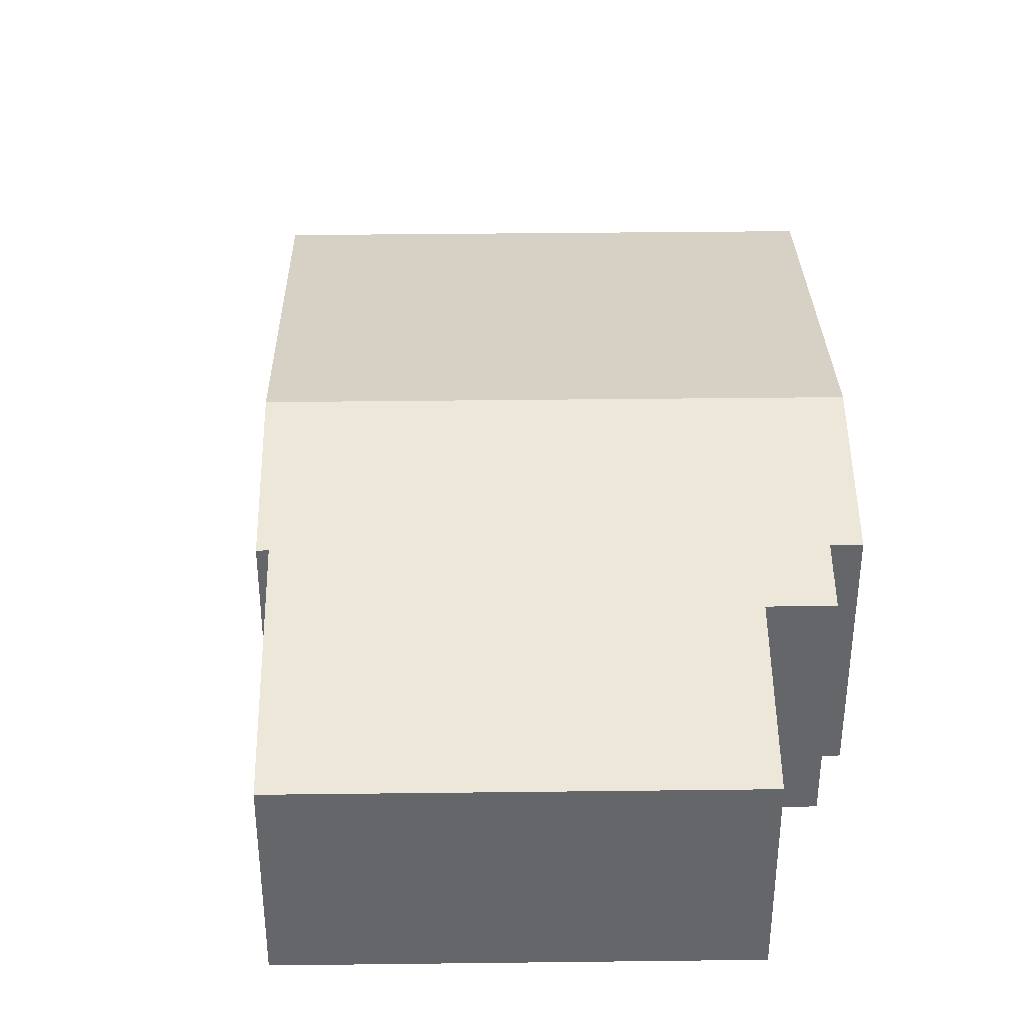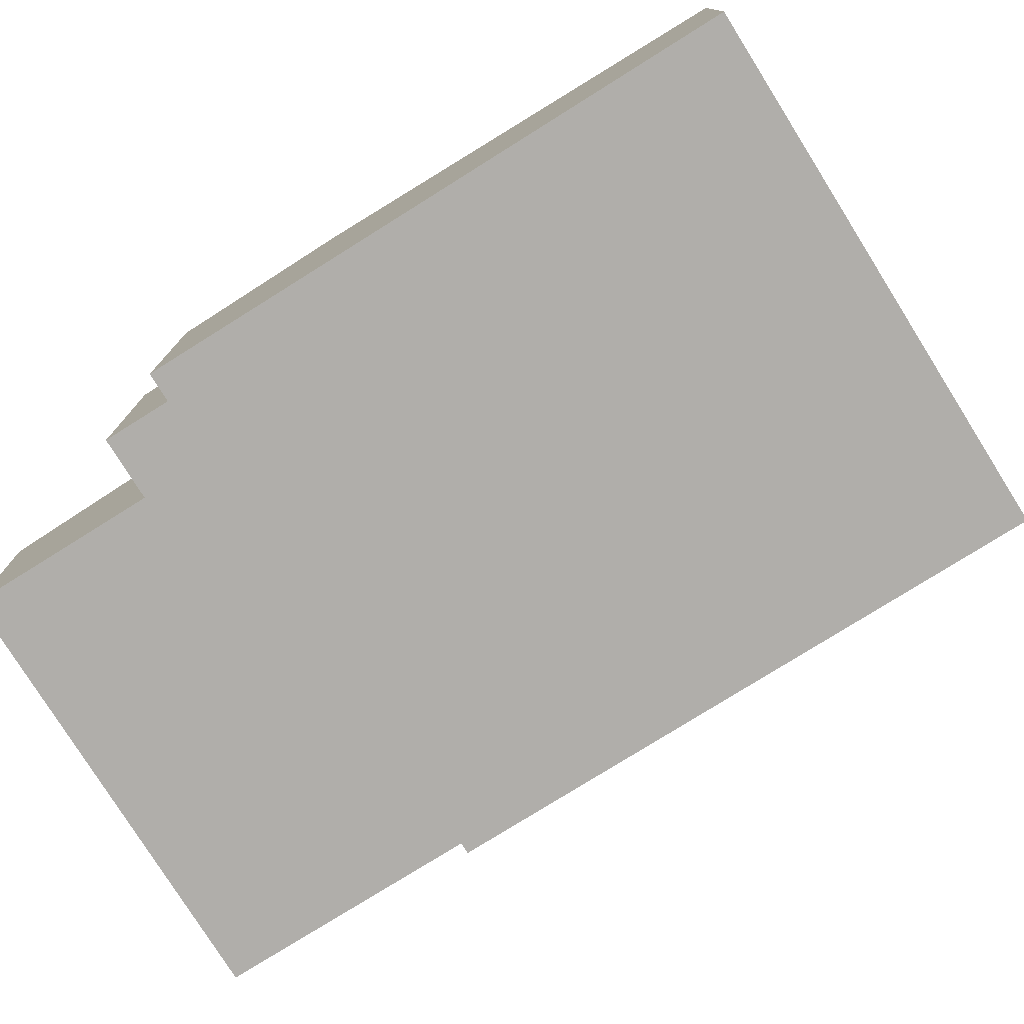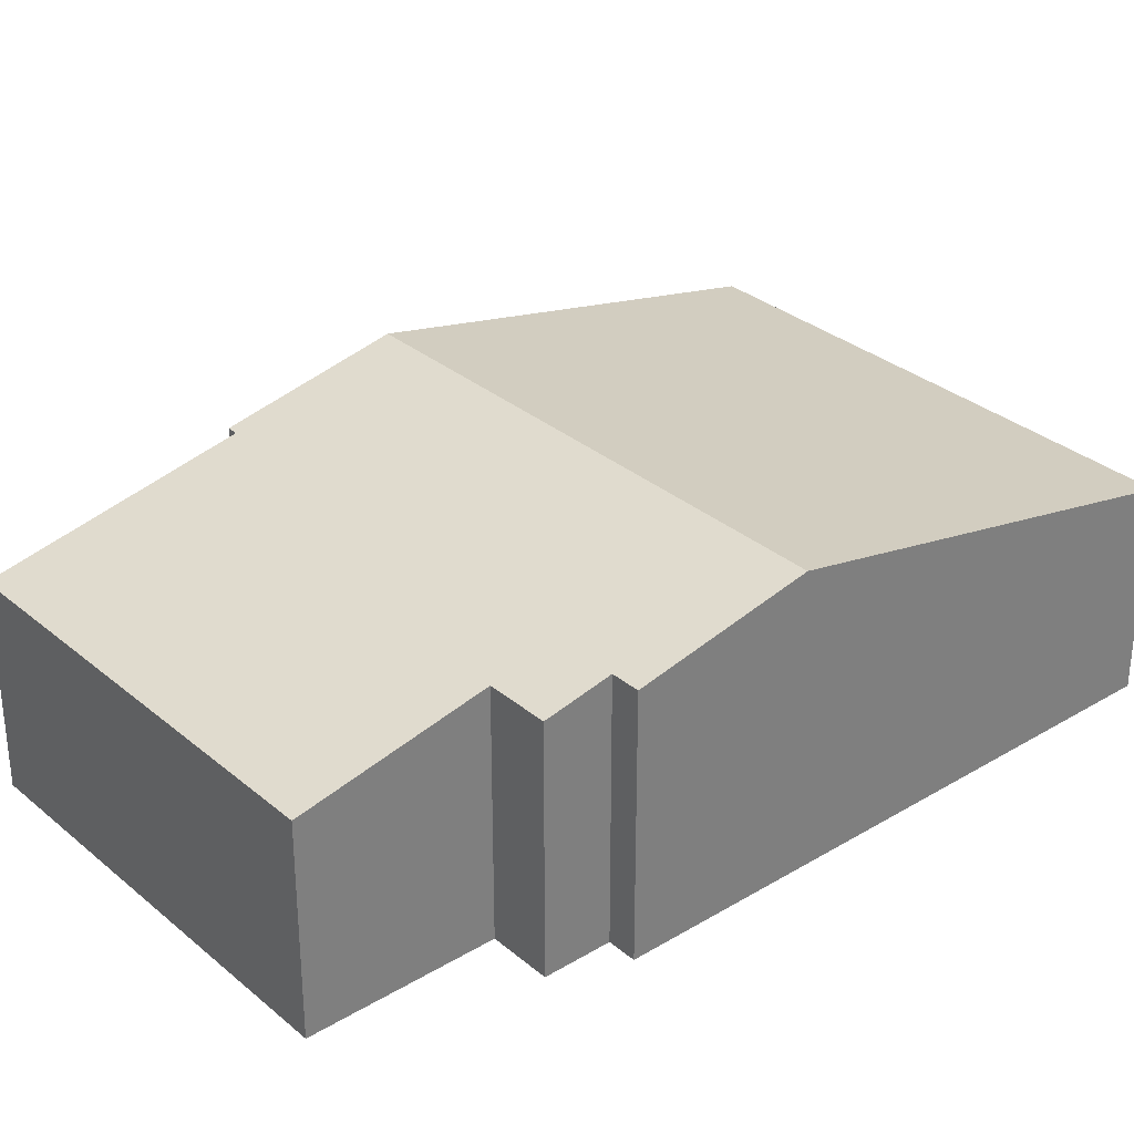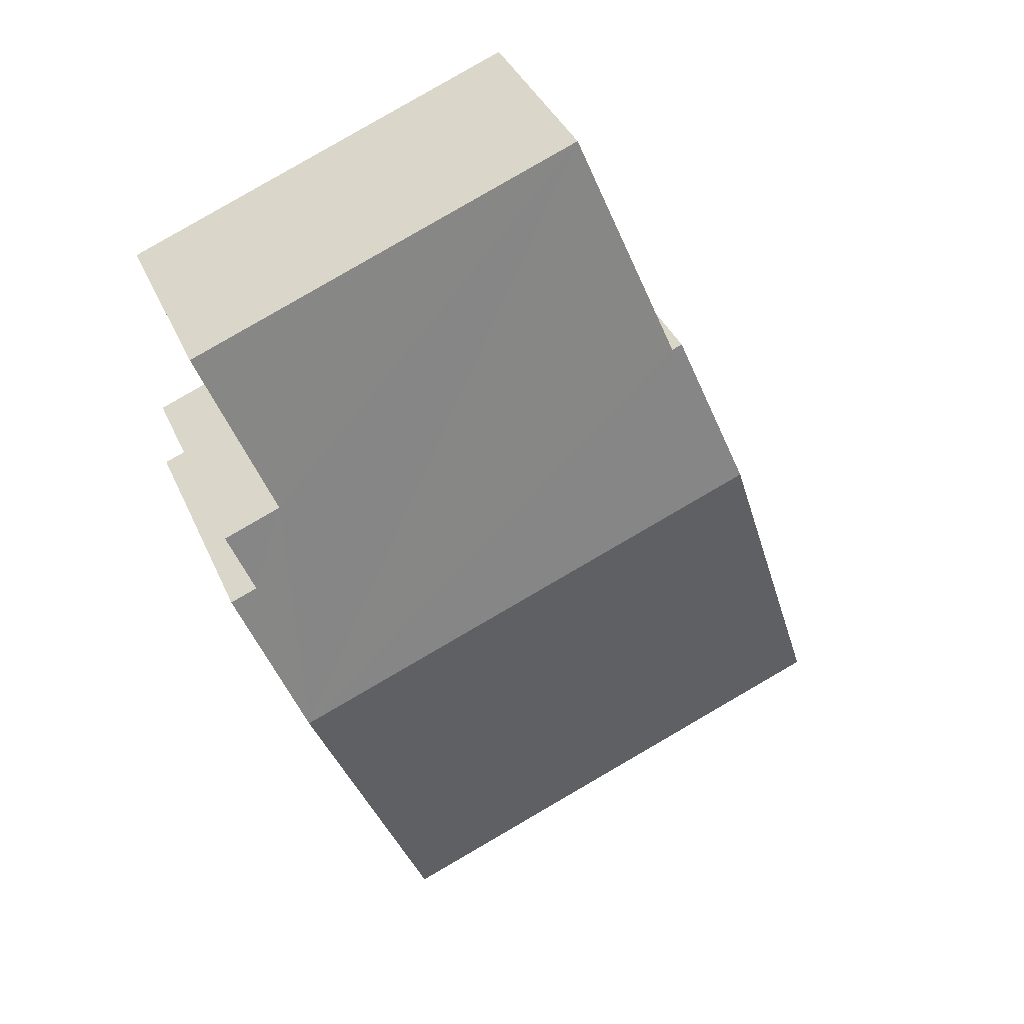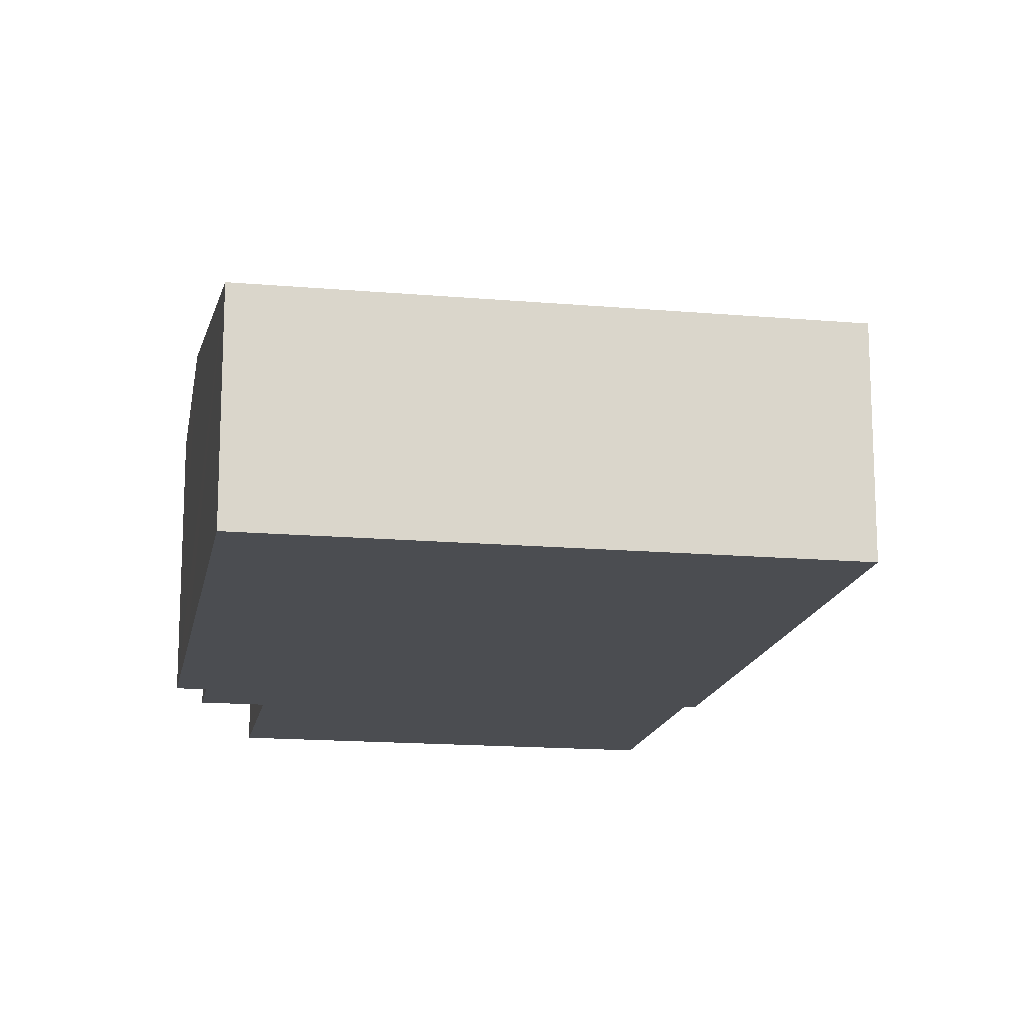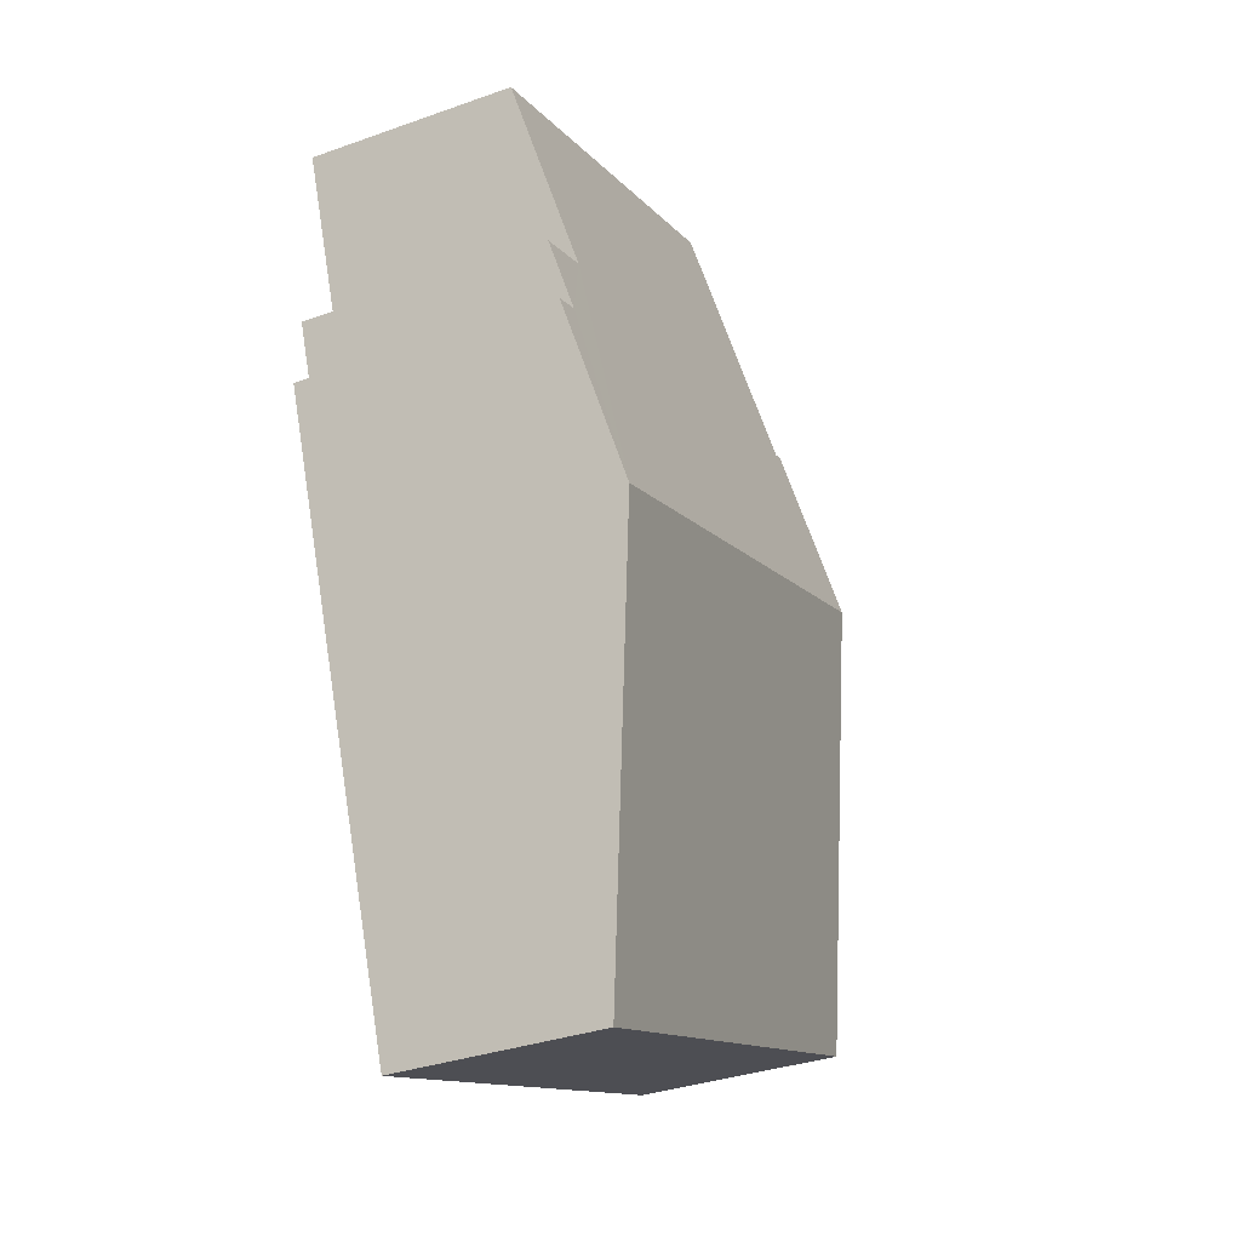
<metadata>
{"format":"obj","ext":"obj","renderer":"f3d","projection":"perspective","resolution":1024,"background":"white","views":[{"elev":38.3,"azim":20.0,"up":"+Y"},{"elev":-77.7,"azim":142.9,"up":"+Y"},{"elev":31.4,"azim":70.5,"up":"+Y"},{"elev":38.5,"azim":157.9,"up":"+Z"},{"elev":-15.9,"azim":-169.4,"up":"+Y"},{"elev":-35.0,"azim":115.2,"up":"+Z"}]}
</metadata>
<code>
v  0 2.371 1.452e-16
v  7.496 3.353 2.396
v  5.748 2.371 -2.191
v  1.748 3.353 4.587
v  2.463 2.952 6.462
v  2.584 2.952 6.416
v  3.618 2.371 9.127
v  7.496 2.798 5.366
v  8.256 2.371 7.359
v  8.17 2.798 5.11
v  7.895 2.952 4.388
v  8.21 2.952 4.268
v  7.895 -2.687e-16 4.388
v  8.17 -3.129e-16 5.11
v  8.21 -2.613e-16 4.268
v  7.496 -1.467e-16 2.396
v  5.748 1.342e-16 -2.191
v  7.496 -3.286e-16 5.366
v  8.256 -4.506e-16 7.359
v  2.463 -3.957e-16 6.462
v  2.584 -3.929e-16 6.416
v  3.618 -5.589e-16 9.127
v  0 0 0
v  1.748 -2.809e-16 4.587
g defaultobject
f 1 2 3
f 2 1 4
f 5 2 4
f 2 5 6
f 2 6 7
f 2 7 8
f 8 7 9
f 10 11 8
f 2 11 12
f 11 2 8
f 10 13 11
f 13 10 14
f 15 2 12
f 2 15 3
f 3 15 16
f 3 16 17
f 9 18 8
f 18 9 19
f 13 12 11
f 12 13 15
f 20 6 5
f 6 20 21
f 22 9 7
f 9 22 19
f 18 10 8
f 10 18 14
f 17 1 3
f 1 17 23
f 23 4 1
f 4 23 24
f 4 24 5
f 5 24 20
f 21 7 6
f 7 21 22
f 15 13 16
f 16 18 17
f 18 16 13
f 18 13 14
f 17 24 23
f 24 17 20
f 20 17 21
f 21 17 22
f 22 17 18
f 22 18 19

</code>
